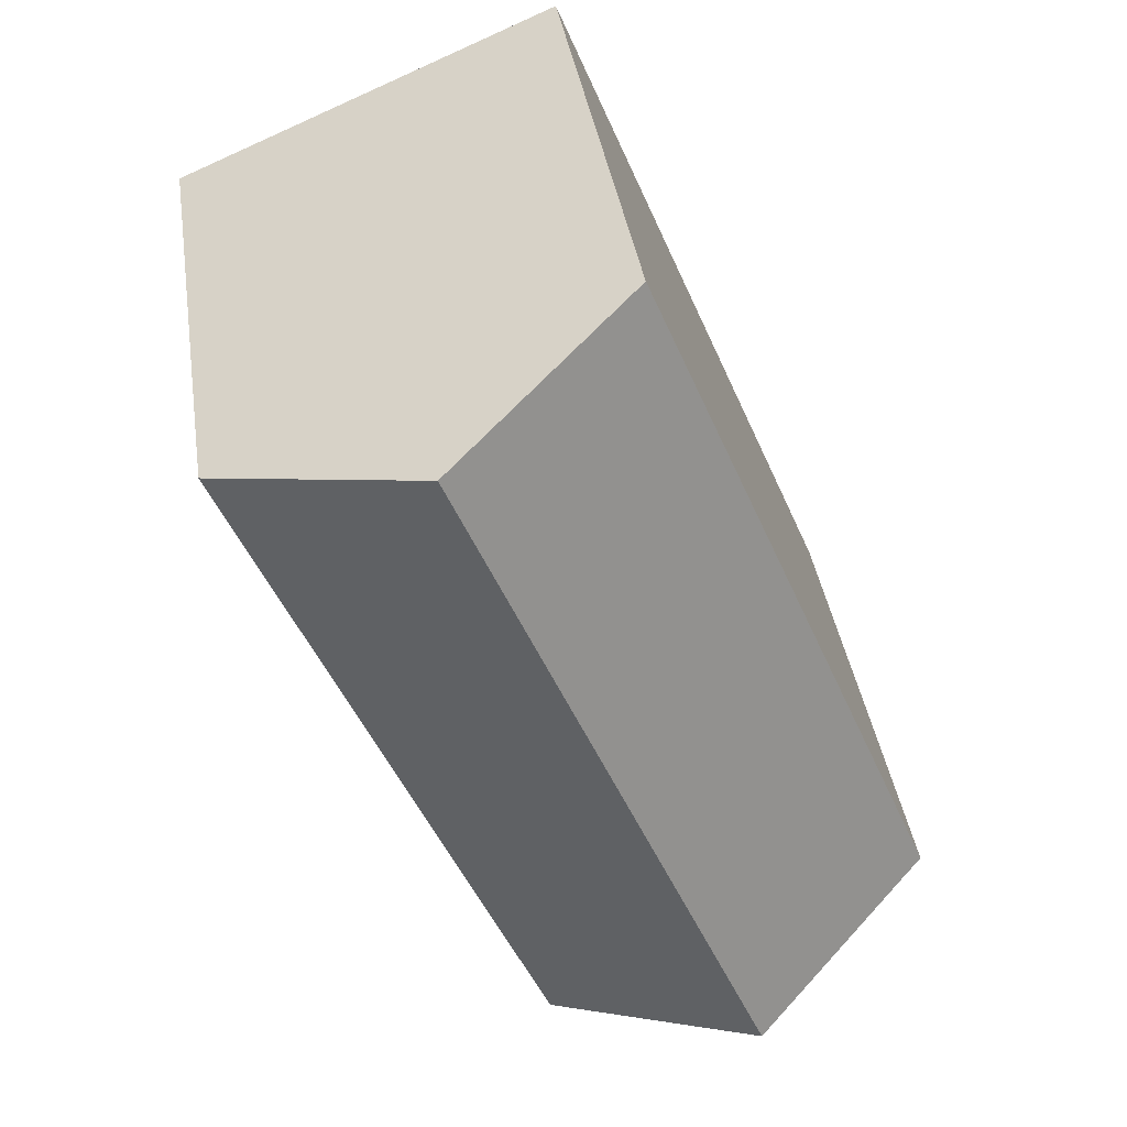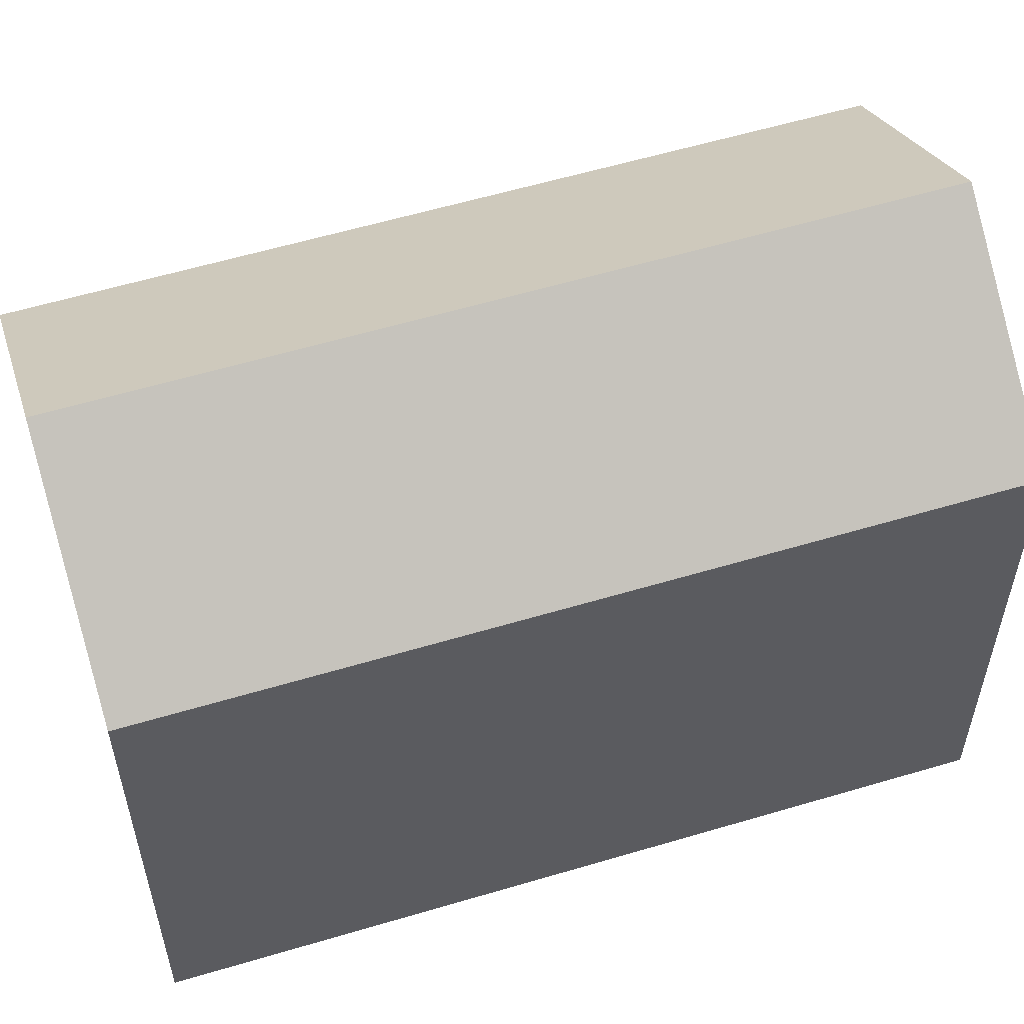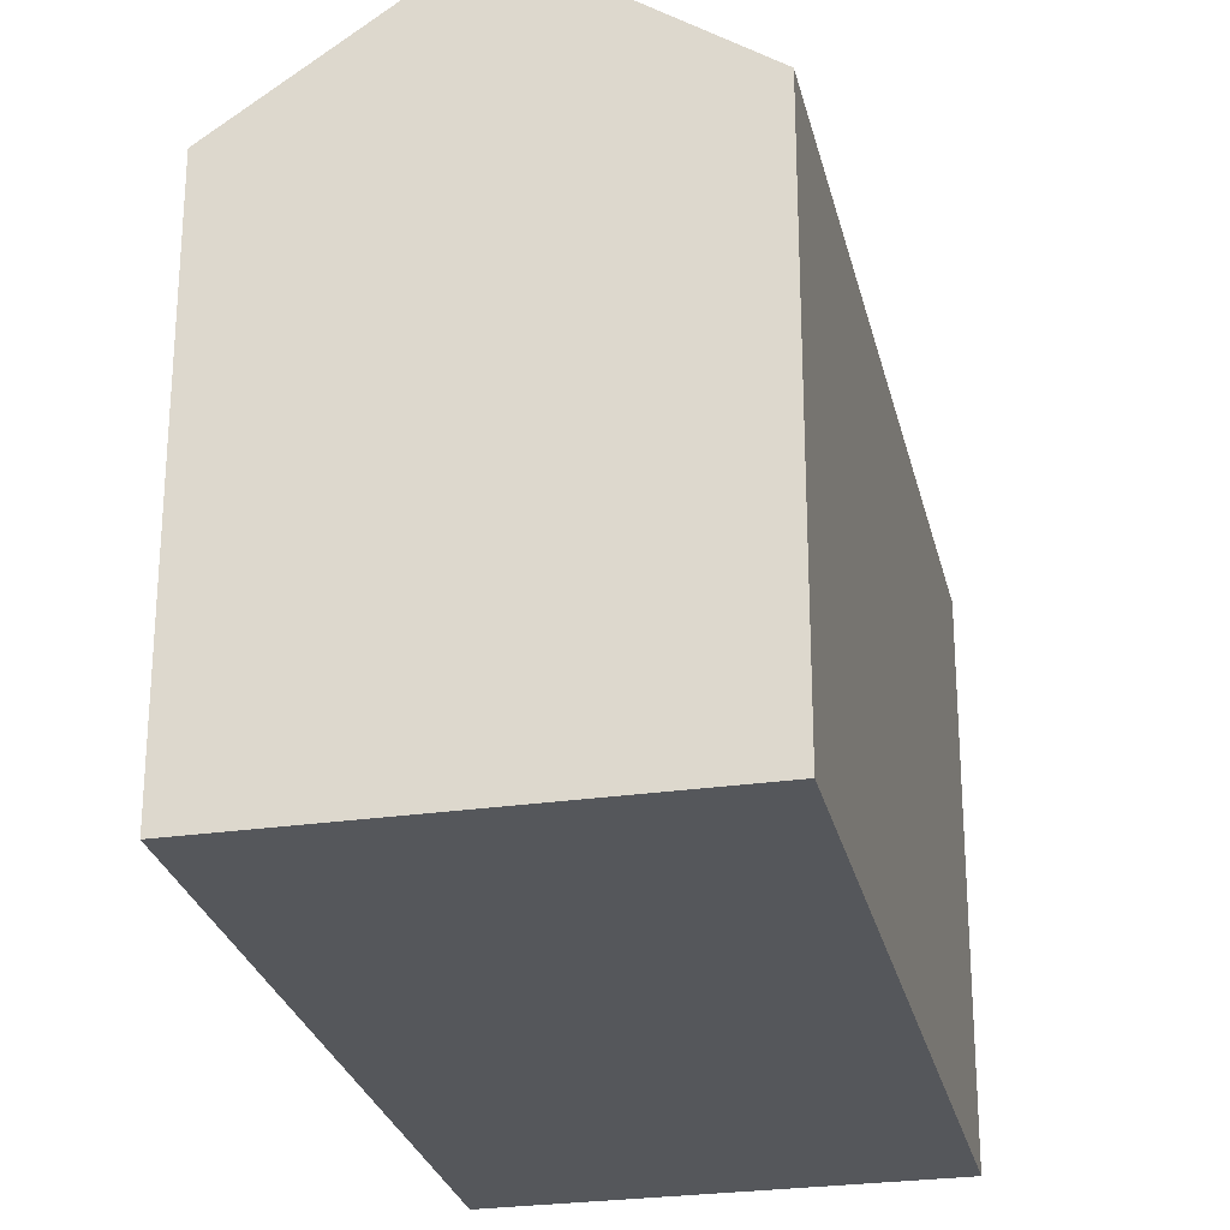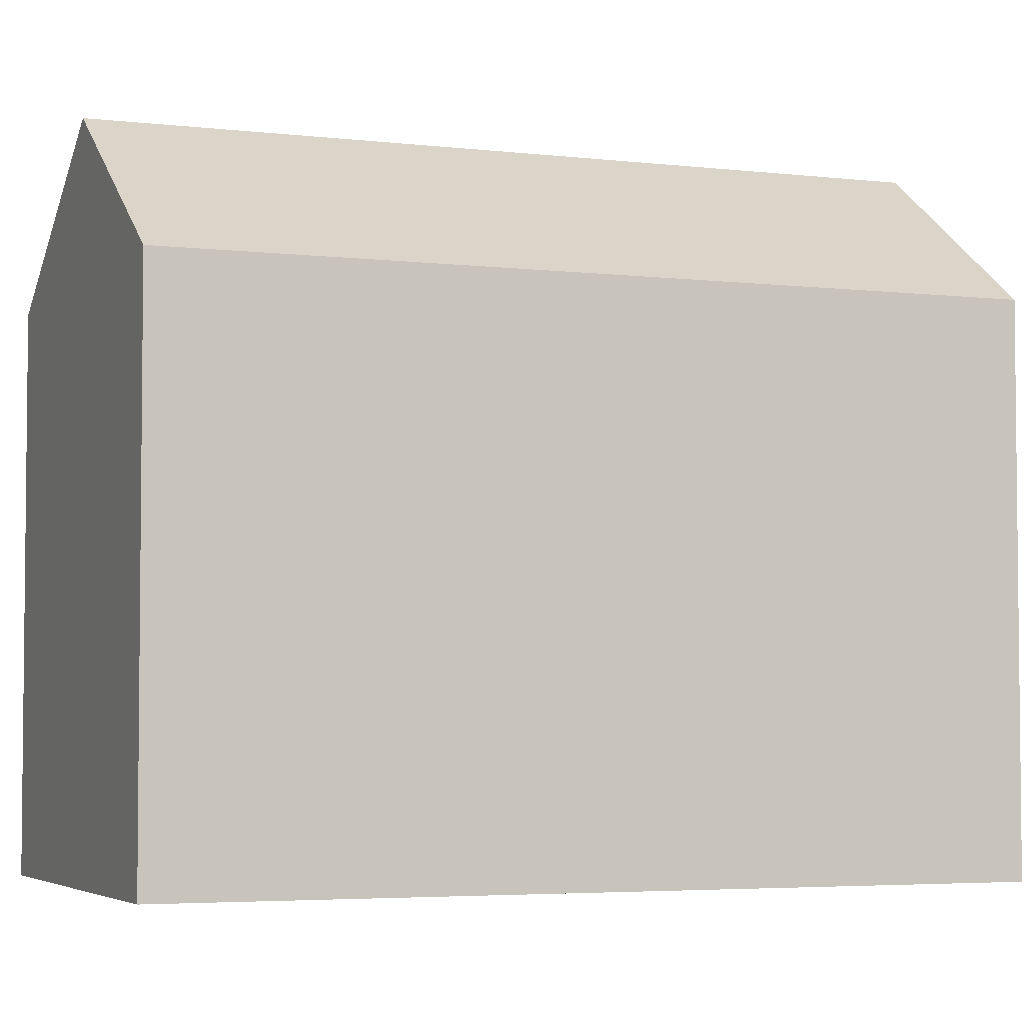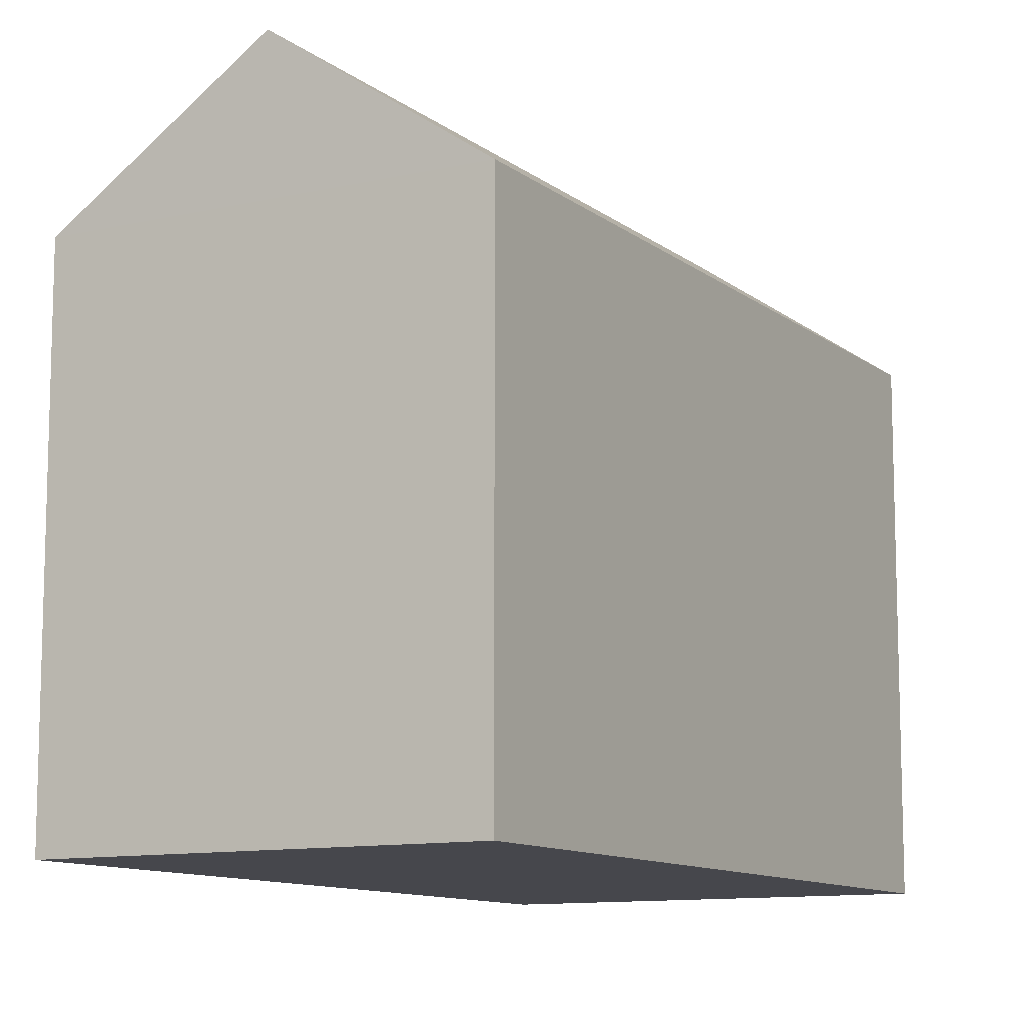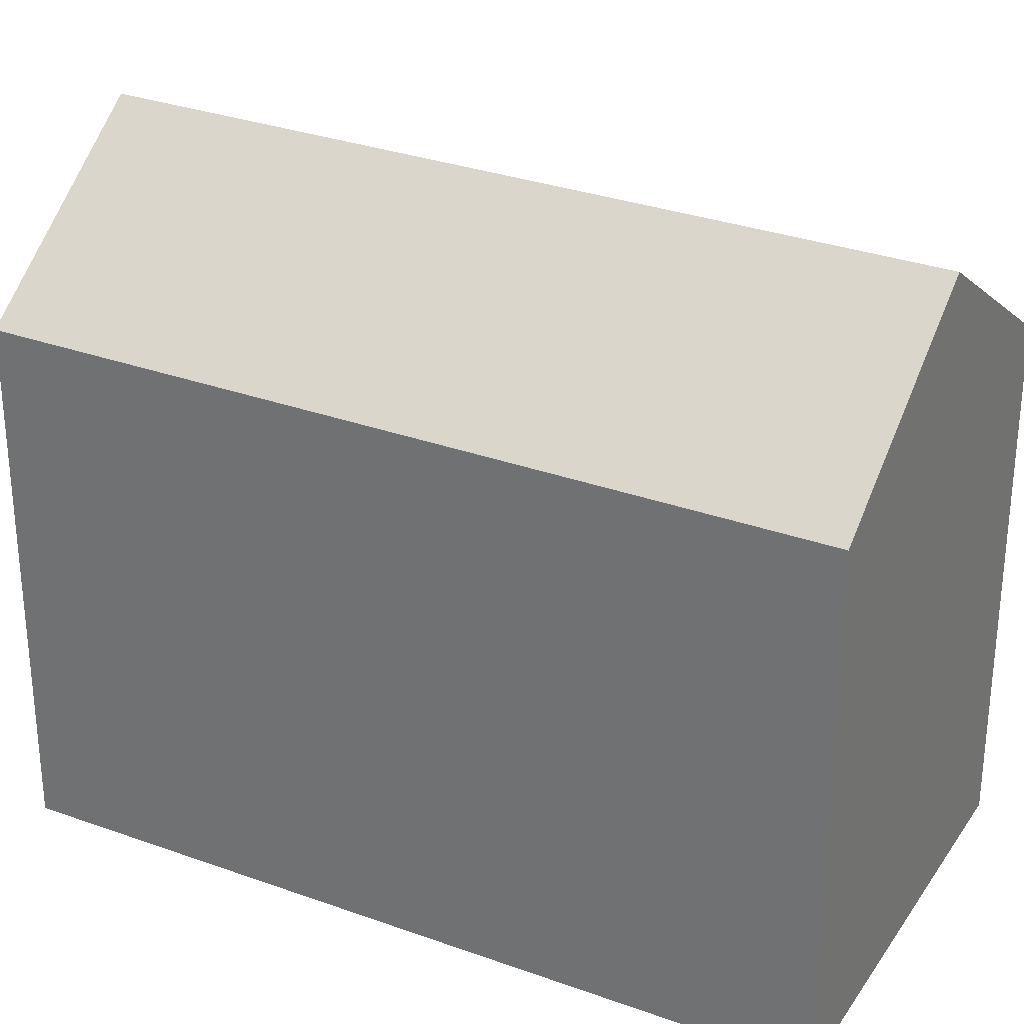
<metadata>
{"format":"obj","ext":"obj","renderer":"f3d","projection":"perspective","resolution":1024,"background":"white","views":[{"elev":38.9,"azim":171.4,"up":"+Z"},{"elev":58.2,"azim":-84.6,"up":"+Y"},{"elev":-26.9,"azim":-144.8,"up":"+Y"},{"elev":-4.1,"azim":90.8,"up":"+Y"},{"elev":-10.9,"azim":-127.9,"up":"+Y"},{"elev":30.6,"azim":140.2,"up":"+Y"}]}
</metadata>
<code>
v  8.489 14.32 20.44
v  5.42 18.29 -2.248
v  0 14.32 8.767e-16
v  13.9 18.29 18.17
v  19.31 14.32 15.9
v  15.98 14.32 7.895
v  15.03 14.32 5.605
v  14.22 14.32 3.653
v  10.84 14.32 -4.496
v  19.31 -9.735e-16 15.9
v  15.98 -4.834e-16 7.895
v  10.84 2.753e-16 -4.496
v  14.22 -2.237e-16 3.653
v  15.03 -3.432e-16 5.605
v  0 0 0
v  5.42 1.377e-16 -2.248
v  8.489 -1.252e-15 20.44
v  13.9 -1.113e-15 18.17
g defaultobject
f 1 2 3
f 2 1 4
f 5 2 4
f 2 5 6
f 2 6 7
f 2 7 8
f 2 8 9
f 10 6 5
f 6 10 7
f 7 10 8
f 8 10 9
f 9 10 11
f 9 11 12
f 12 11 13
f 13 11 14
f 9 3 2
f 3 9 12
f 3 12 15
f 15 12 16
f 15 1 3
f 1 15 17
f 1 5 4
f 5 1 17
f 5 17 10
f 10 17 18
f 15 18 17
f 18 15 10
f 10 15 11
f 11 15 14
f 14 15 13
f 13 15 16
f 13 16 12

</code>
